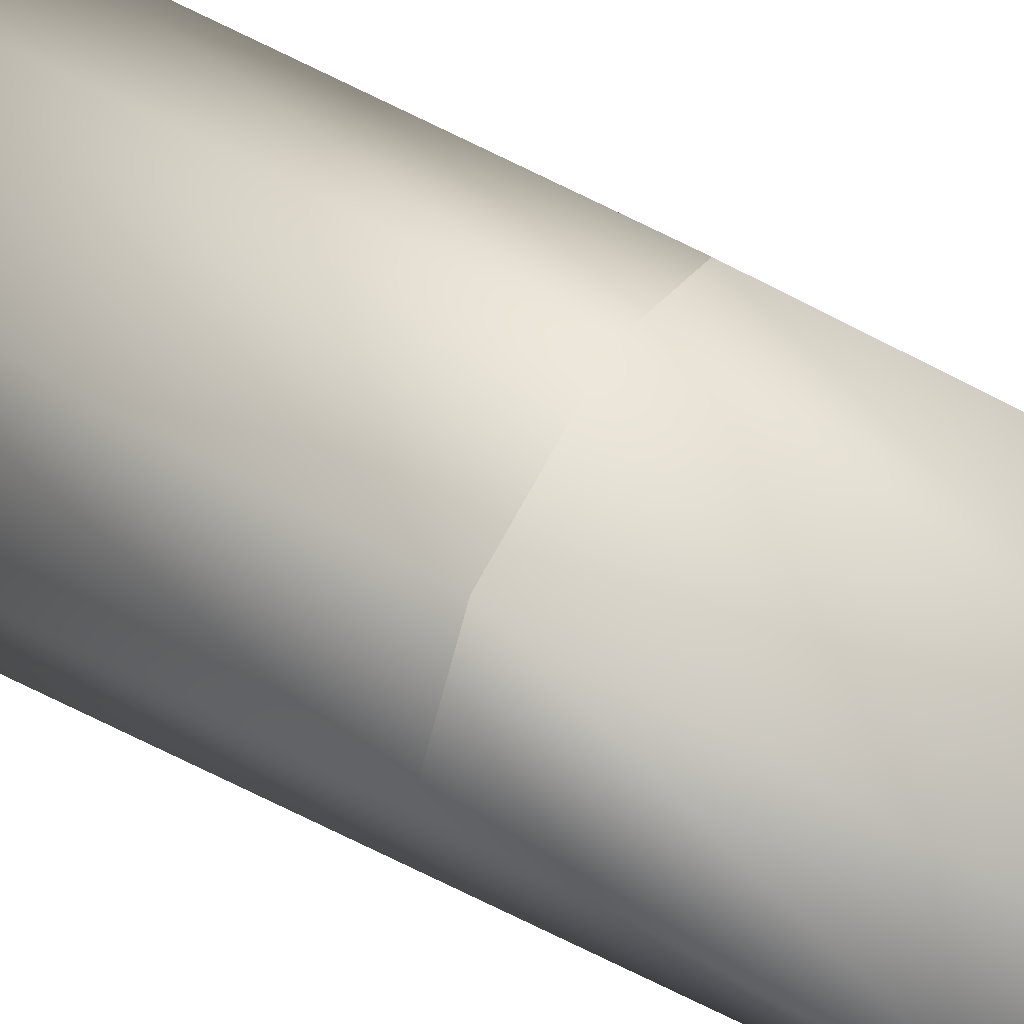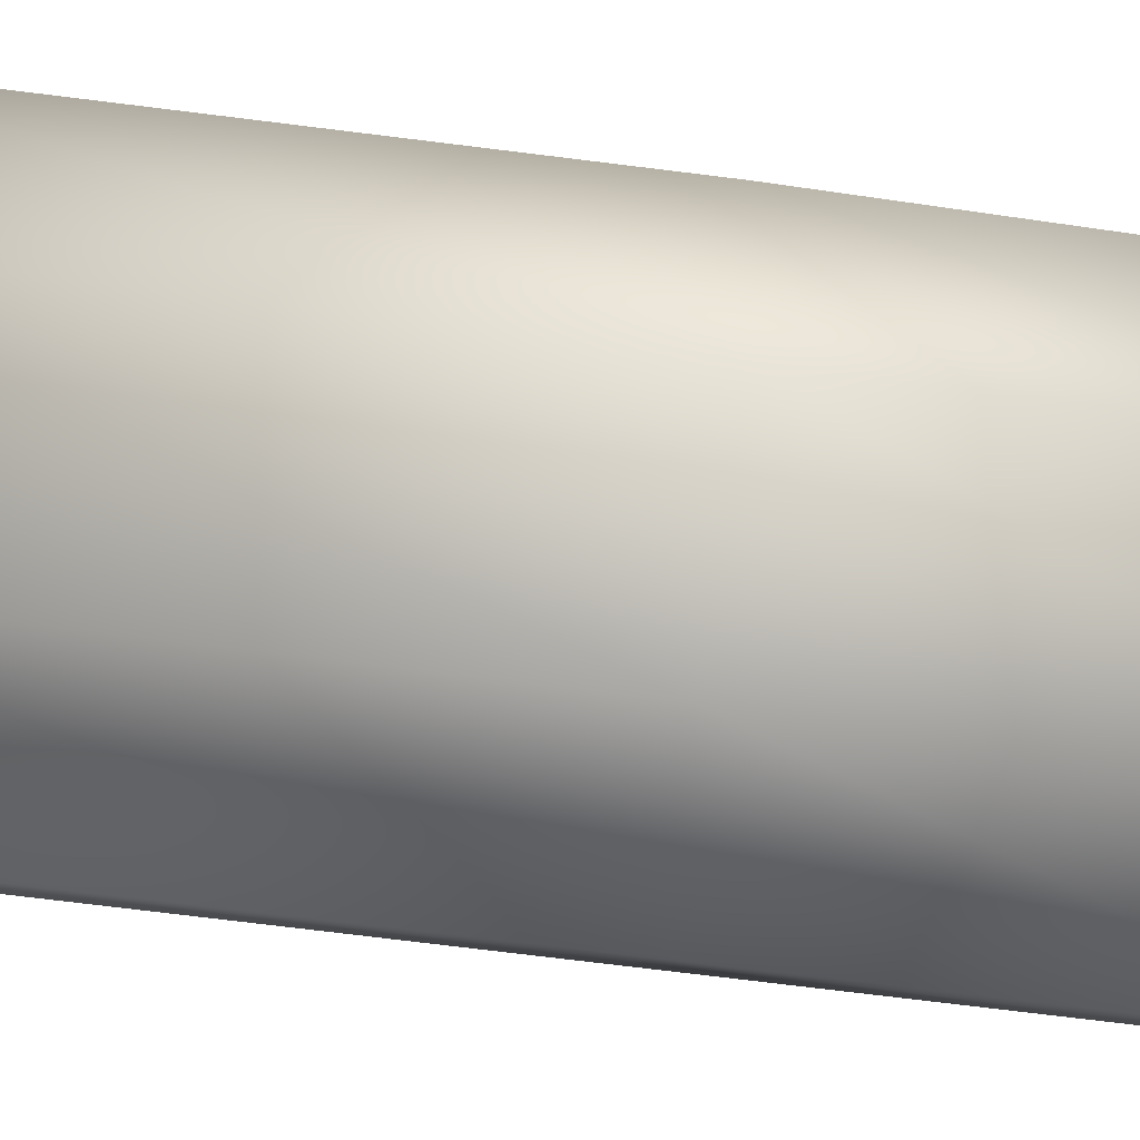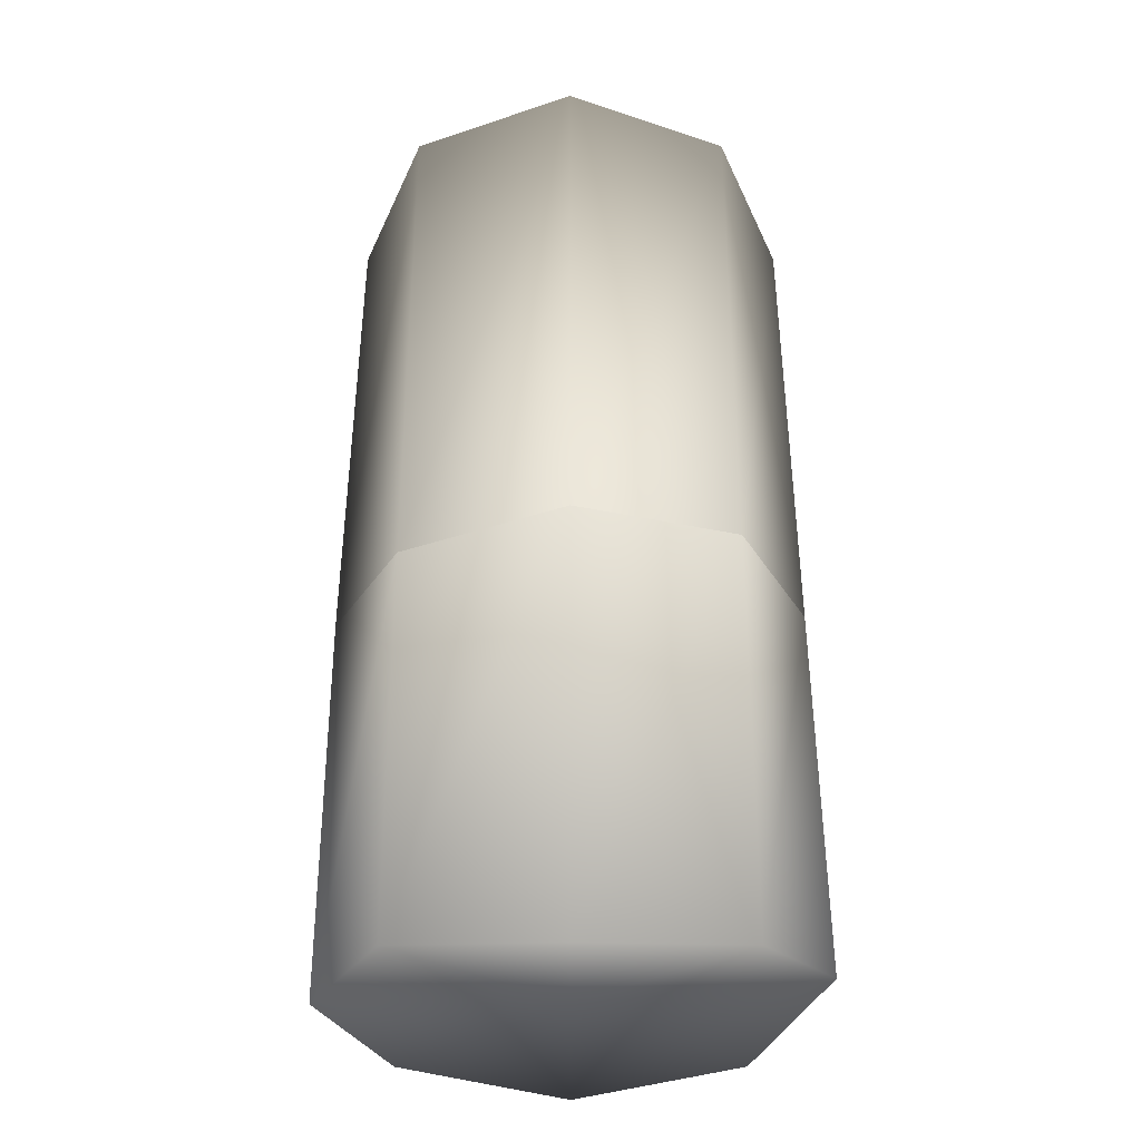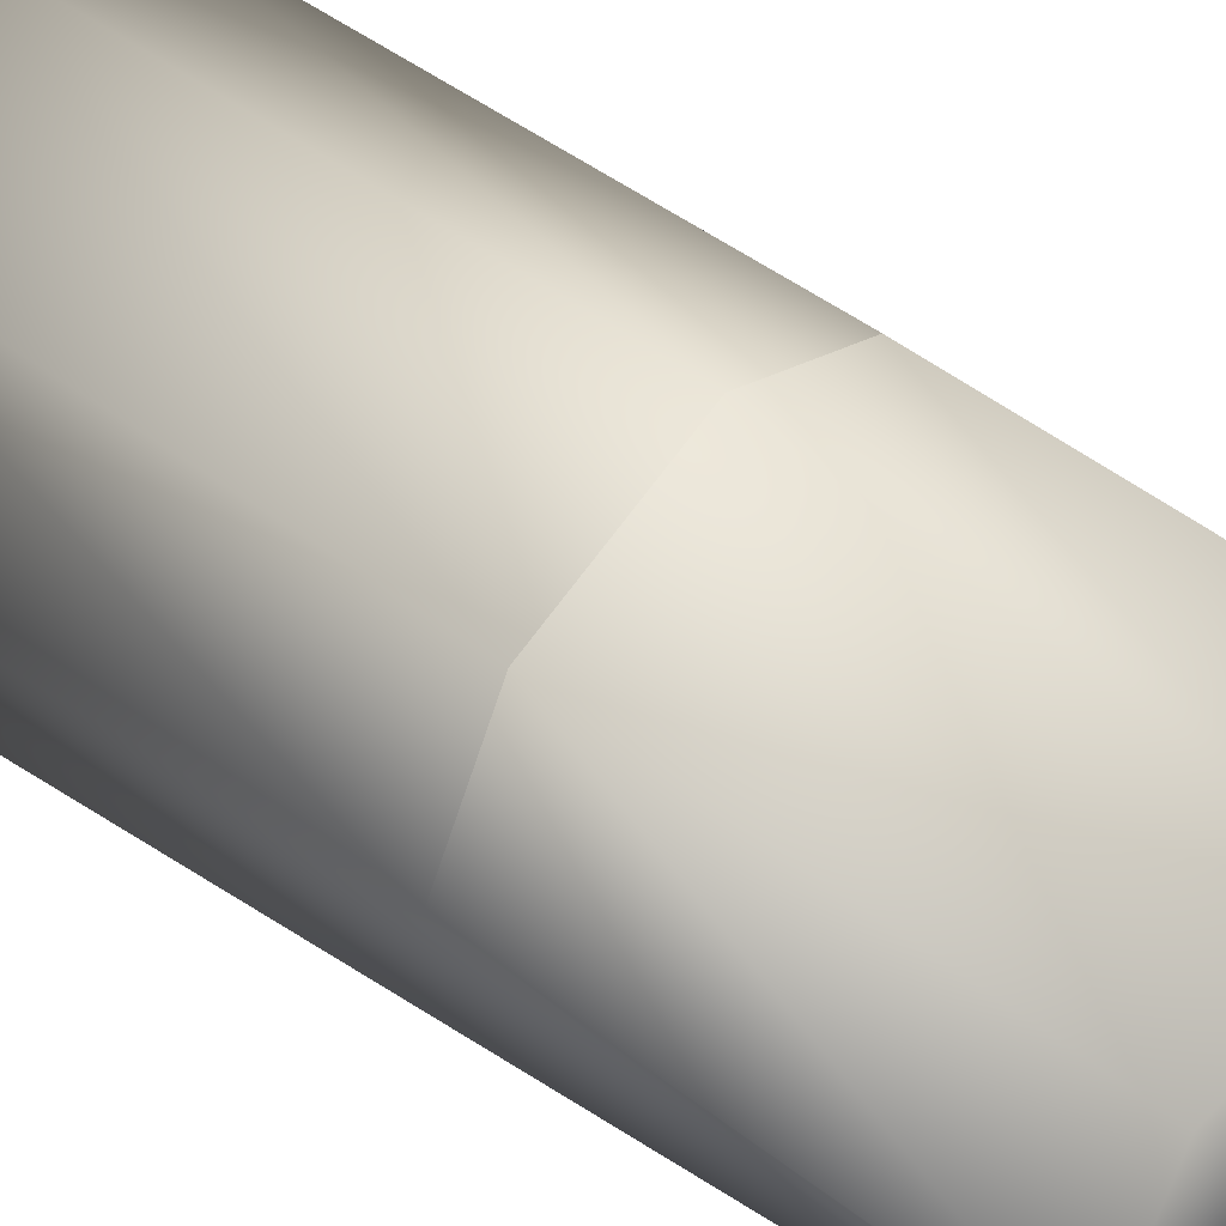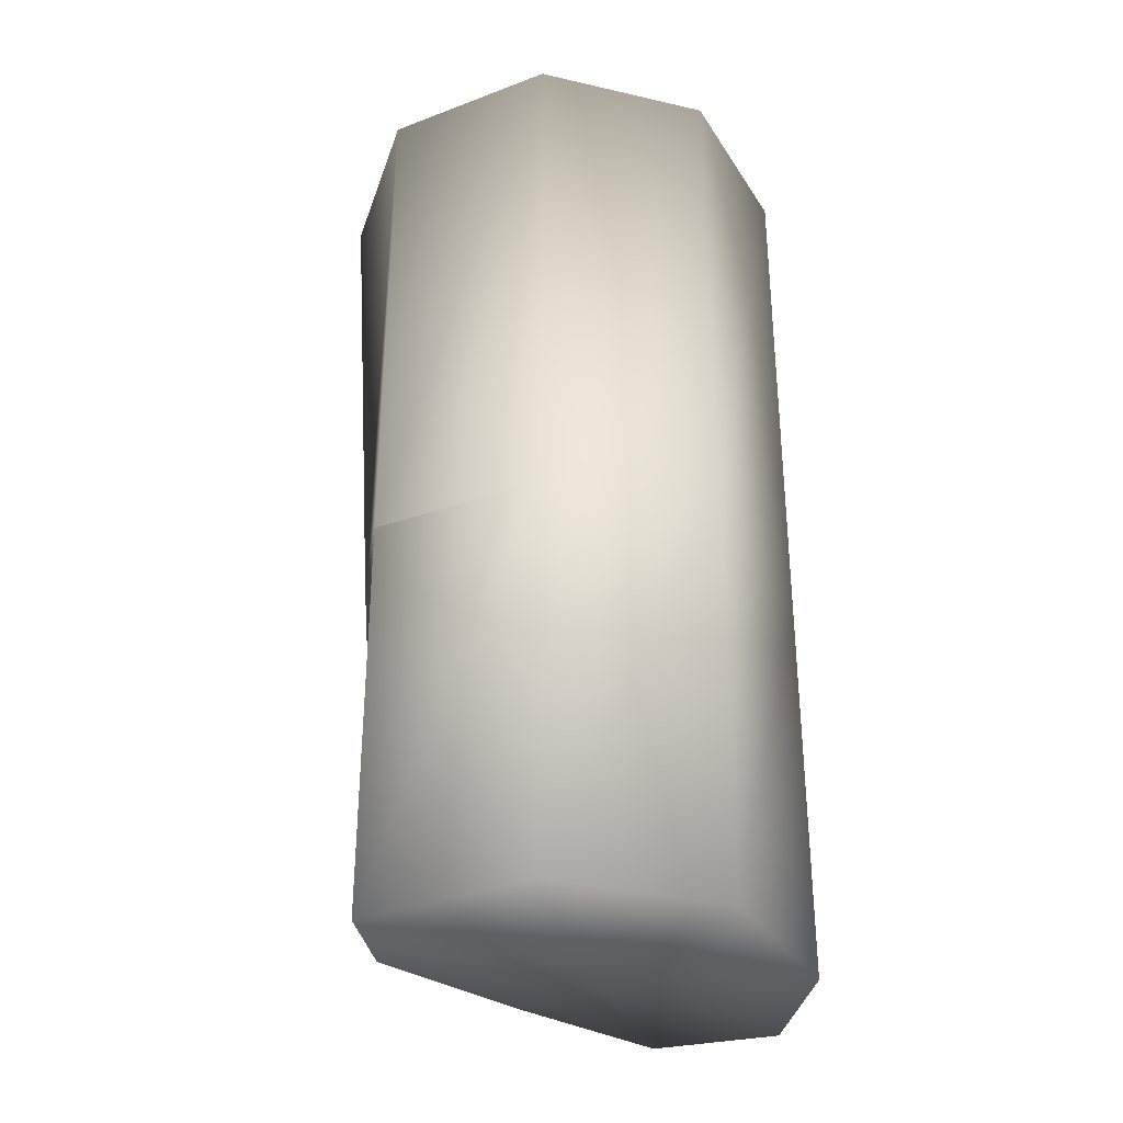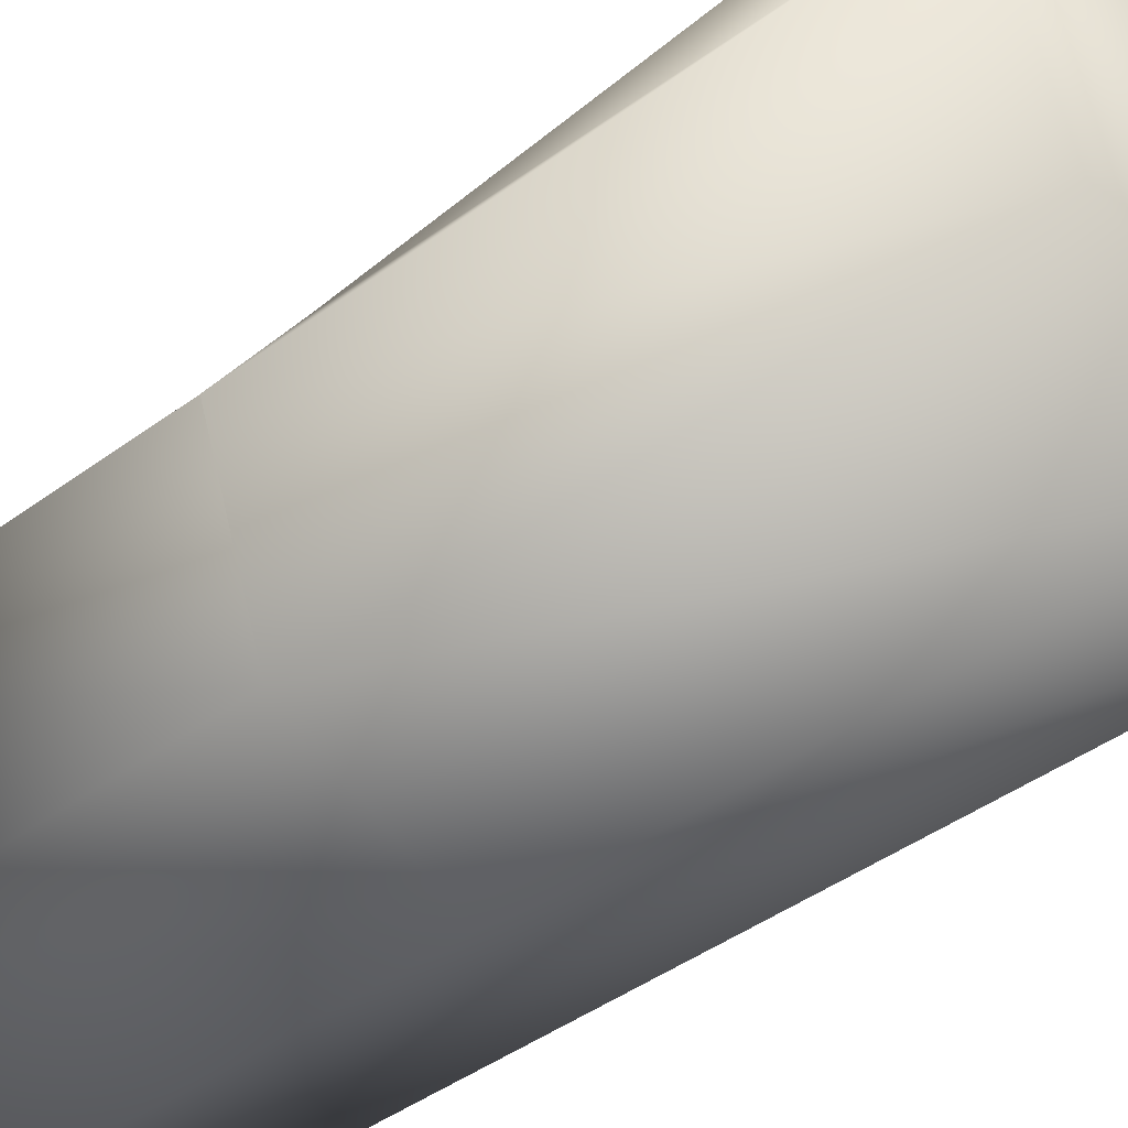
<metadata>
{"format":"obj","ext":"obj","renderer":"f3d","projection":"perspective","resolution":1024,"background":"white","views":[{"elev":45.2,"azim":120.8,"up":"+Y"},{"elev":-75.1,"azim":83.0,"up":"+Y"},{"elev":-39.9,"azim":-179.9,"up":"+Z"},{"elev":40.2,"azim":129.3,"up":"+Y"},{"elev":-33.6,"azim":-40.0,"up":"+Z"},{"elev":-43.3,"azim":-48.9,"up":"+Y"}]}
</metadata>
<code>
g pCylinder1
v 0.4667 0.1635 0
v 0 0.1786 0
v -0.4667 0.1635 0
v -0.66 0 0
v -0.4667 -0.4667 0
v 0 -0.66 0
v 0.4667 -0.4667 0
v 0.66 -0.1272 0
v 0.4667 0.4667 2.64
v 0 0.66 2.64
v -0.4667 0.4667 2.64
v -0.66 6.653e-14 2.64
v -0.4667 -0.4667 2.64
v 0 -0.66 2.64
v 0.4667 -0.4667 2.64
v 0.66 6.653e-14 2.64
v 0 -0.1272 0
v 0 6.653e-14 2.64
v -0.4667 0.3156 1.182
v 0 0.5089 1.118
v 0.4667 0.3156 1.121
v 0.66 2.816e-14 1.117
v 0.4667 -0.4667 1.113
v 0 -0.66 1.141
v -0.4667 -0.4667 1.133
v -0.66 2.891e-14 1.147
v 0.4667 0.3156 1.121
v 0.4667 0.1635 0
v 0 0.1786 0
v 0.4667 0.1635 0
v -0.4667 0.1635 0
v -0.66 0 0
v -0.4667 -0.4667 0
v 0 -0.66 0
v 0.4667 -0.4667 0
v 0.66 -0.1272 0
v -0.4667 0.4667 2.64
v 0 0.66 2.64
v 0.4667 0.4667 2.64
v 0.4667 0.4667 2.64
v 0.66 6.653e-14 2.64
v 0.4667 -0.4667 2.64
v 0 -0.66 2.64
v -0.4667 -0.4667 2.64
v -0.66 6.653e-14 2.64
v 0 0.5089 1.118
v -0.4667 0.3156 1.182
v 0.4667 0.3156 1.121
v 0.4667 0.3156 1.121
v -0.66 2.891e-14 1.147
g pCylinder1_0
f 27 8 28
f 22 8 27
f 22 7 8
f 23 7 22
f 23 6 7
f 24 6 23
f 24 5 6
f 25 5 24
f 25 4 5
f 26 4 25
f 26 3 4
f 19 3 26
f 19 2 3
f 20 2 19
f 20 1 2
f 21 1 20
f 40 22 49
f 41 22 40
f 41 23 22
f 42 23 41
f 42 24 23
f 43 24 42
f 43 25 24
f 44 25 43
f 44 50 25
f 45 50 44
f 45 47 50
f 37 47 45
f 37 46 47
f 38 46 37
f 38 48 46
f 39 48 38
f 17 30 36
f 17 29 30
f 31 29 17
f 17 32 31
f 17 33 32
f 34 33 17
f 17 35 34
f 17 36 35
f 18 10 11
f 18 9 10
f 16 9 18
f 18 13 14
f 18 12 13
f 11 12 18
f 18 15 16
f 18 14 15

</code>
